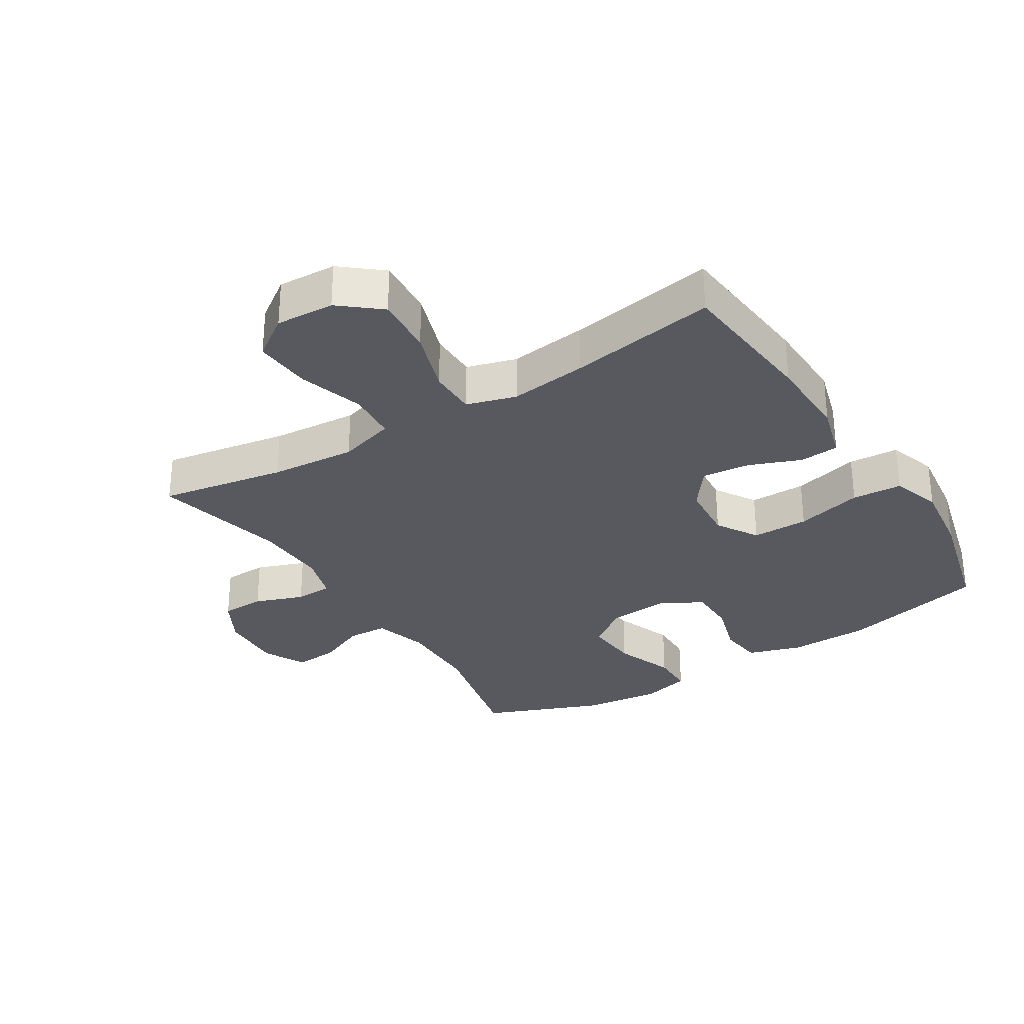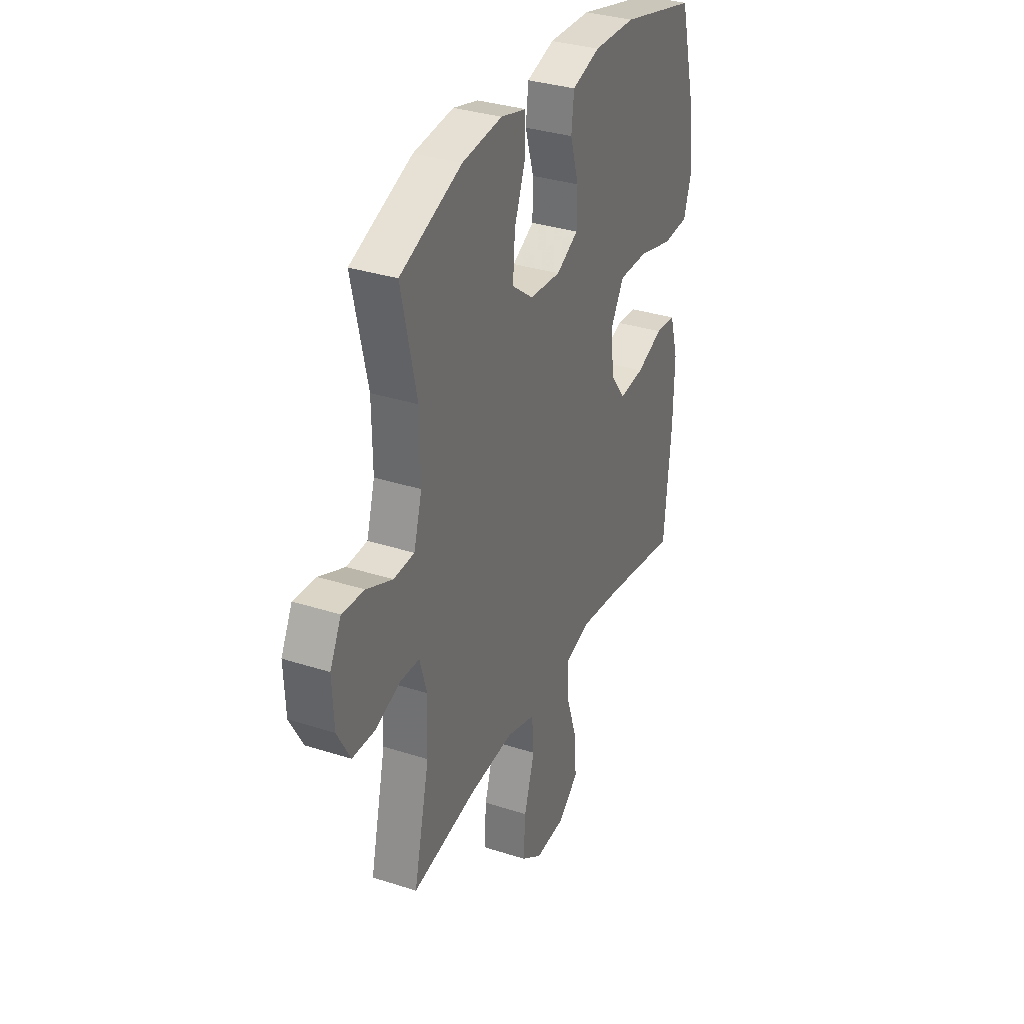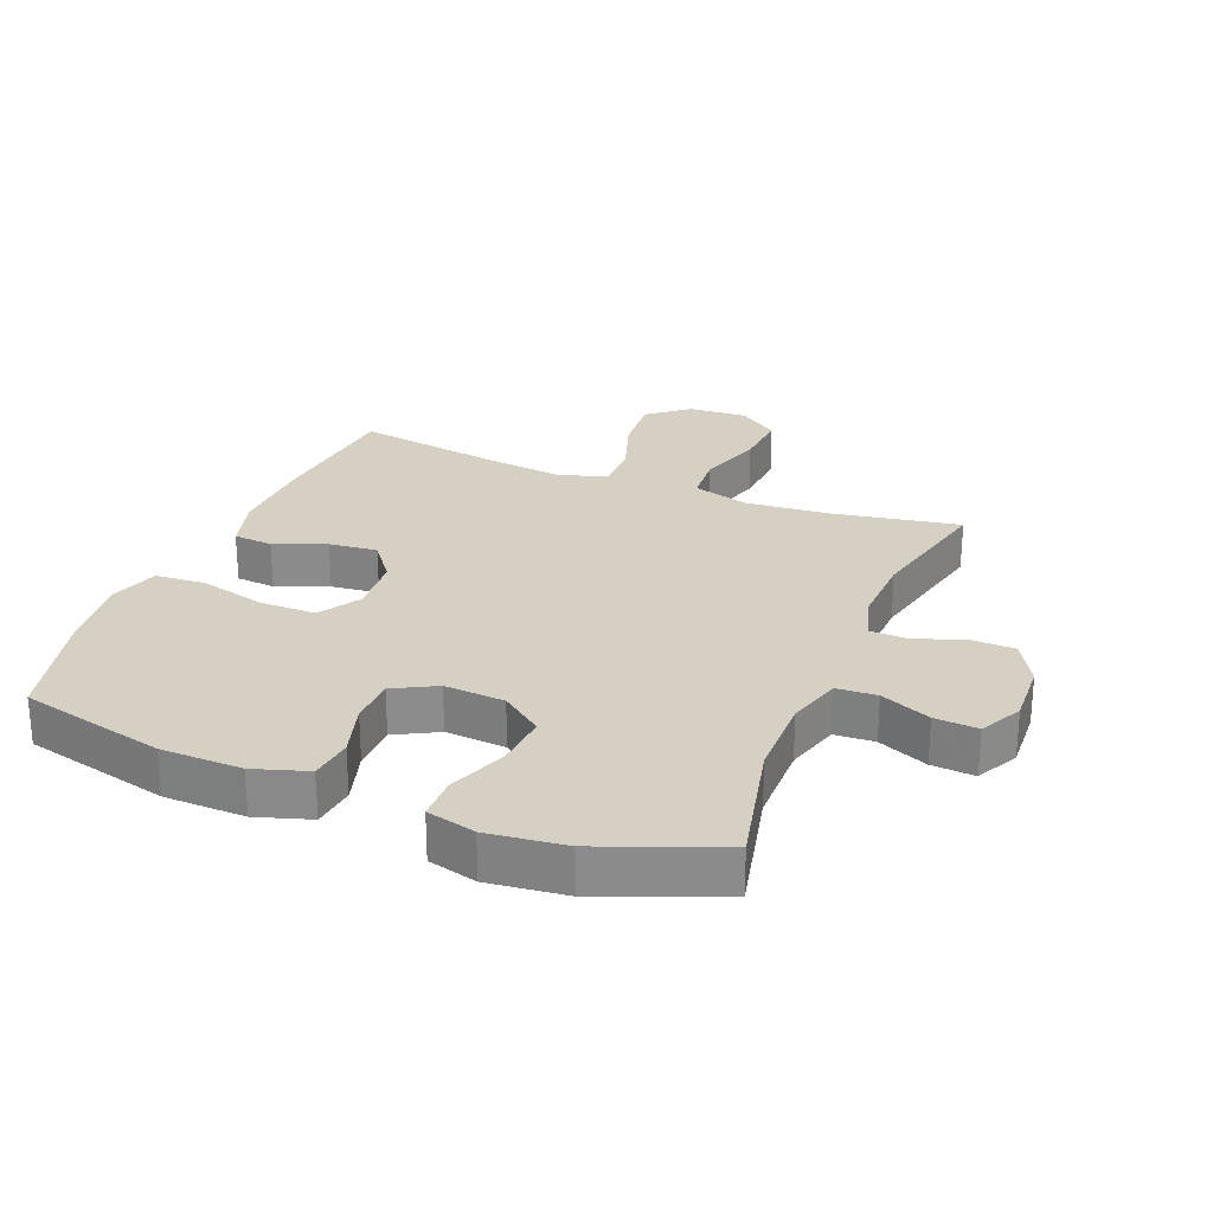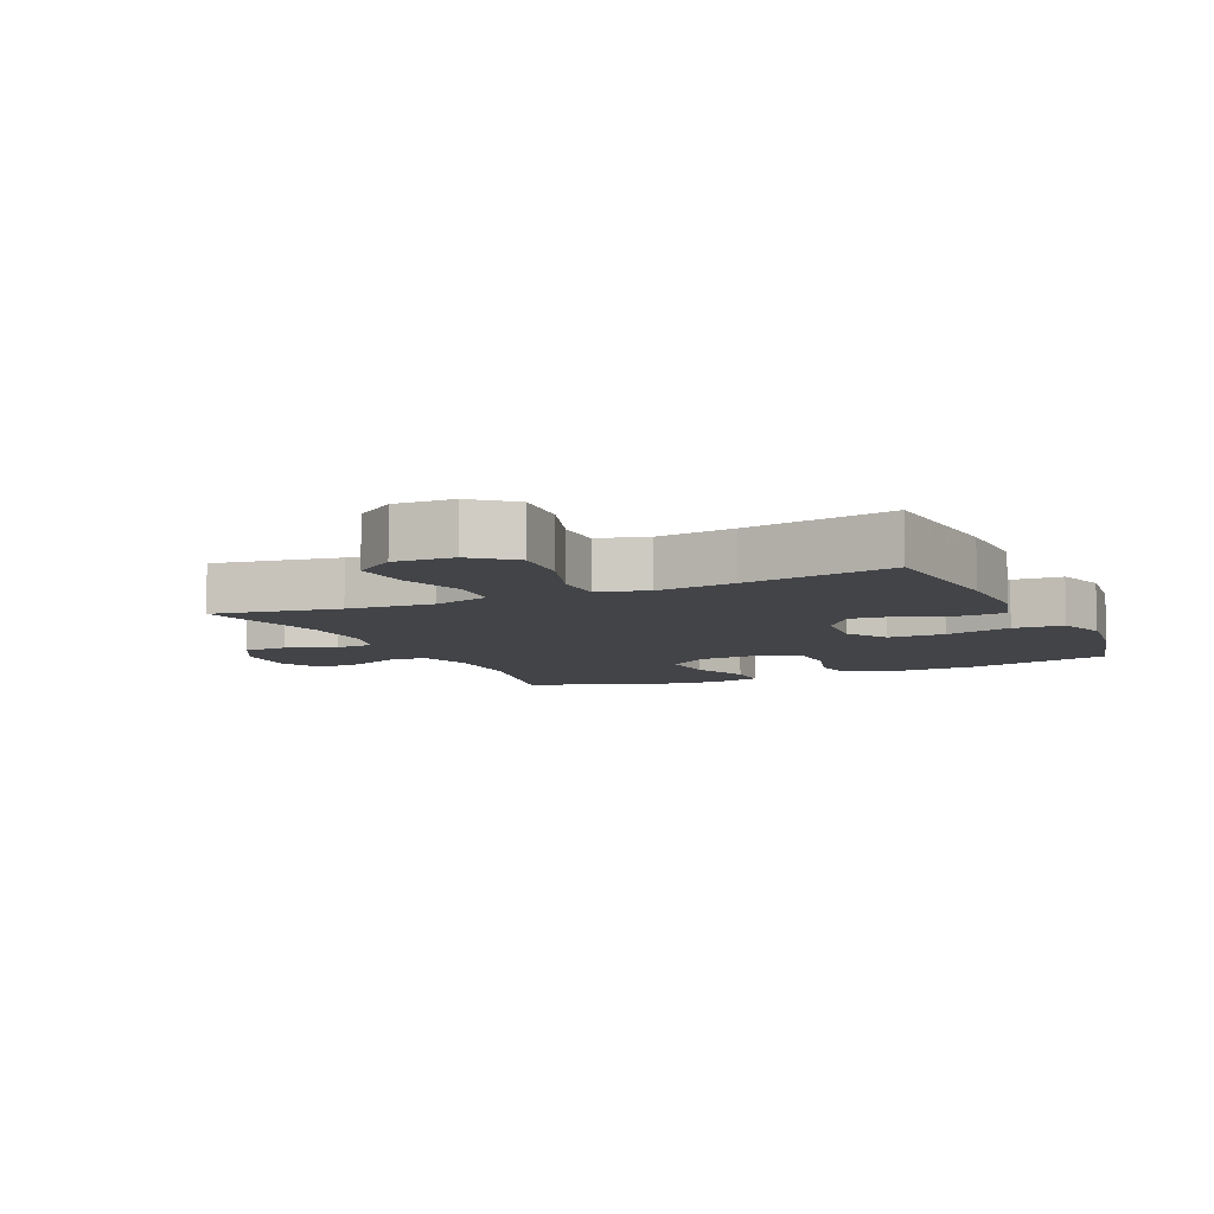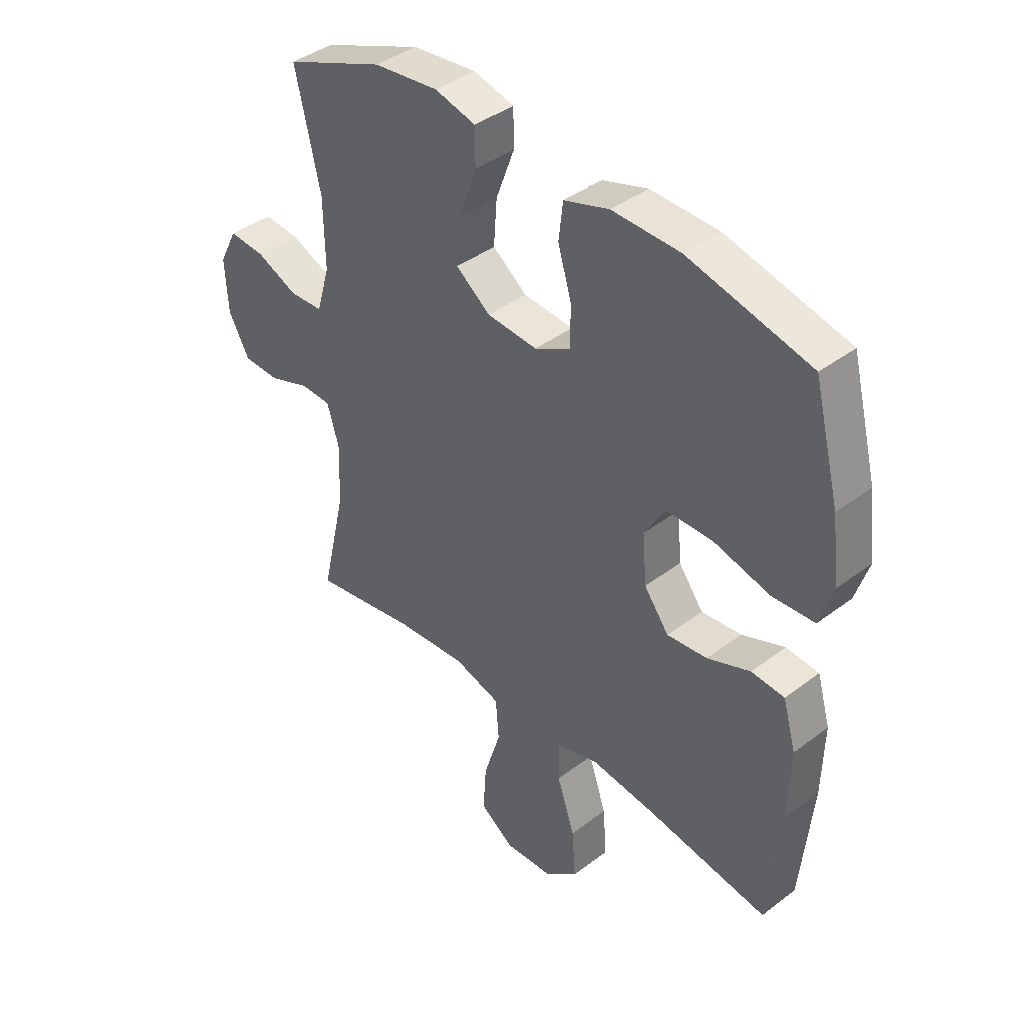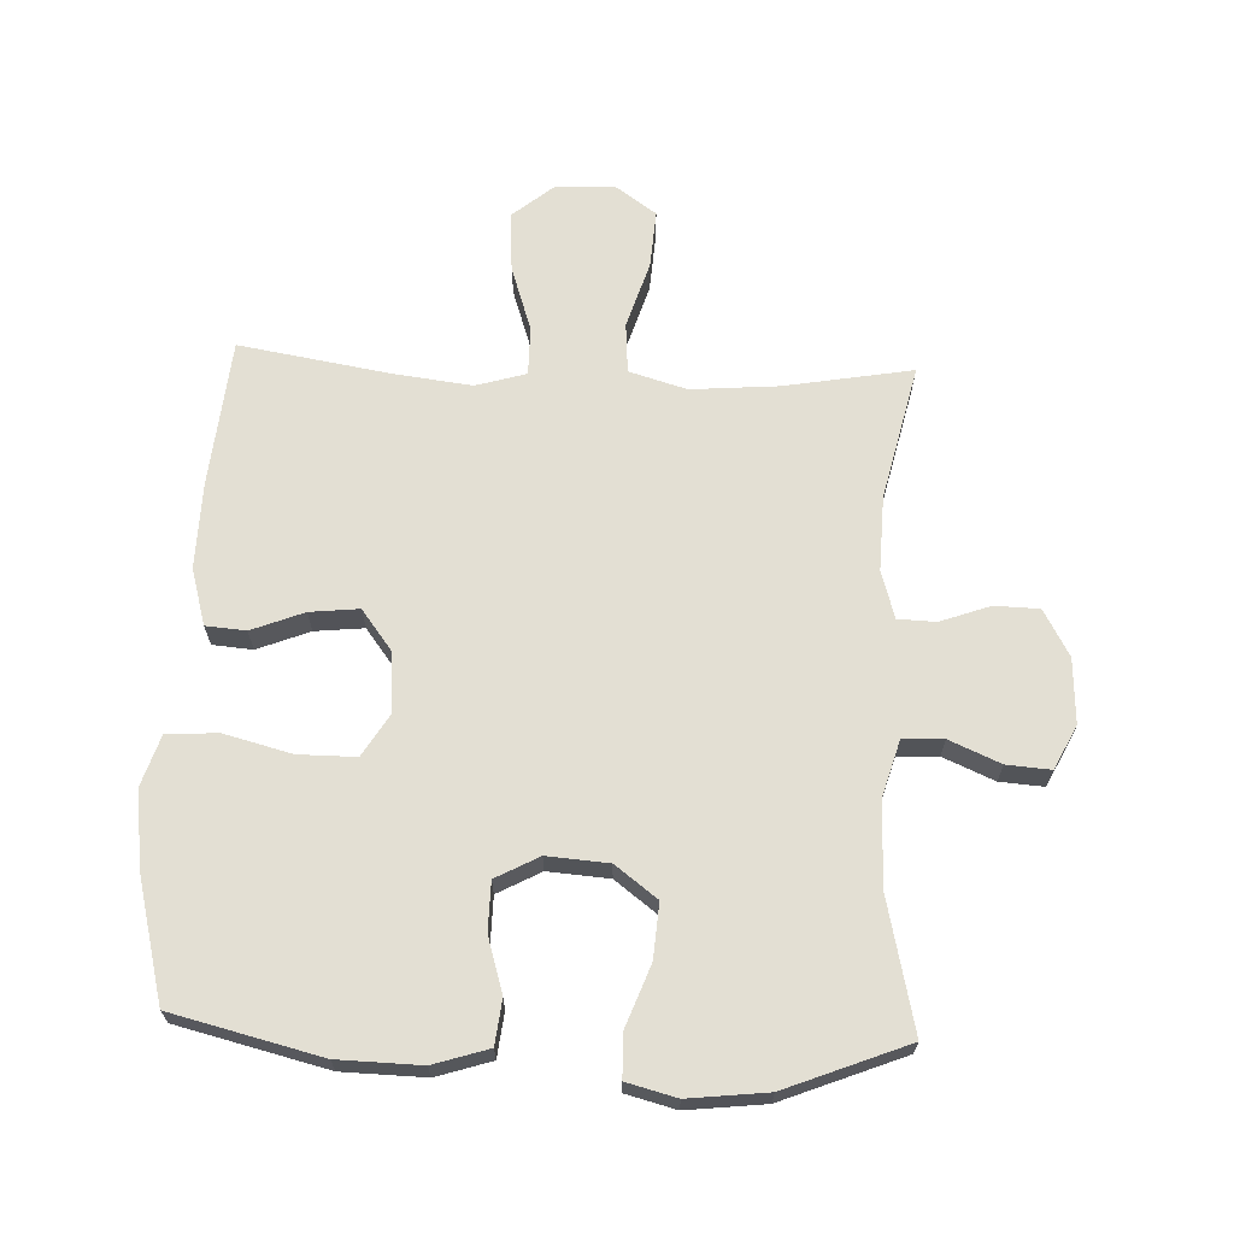
<metadata>
{"format":"obj","ext":"obj","renderer":"f3d","projection":"perspective","resolution":1024,"background":"white","views":[{"elev":-30.4,"azim":-147.9,"up":"+Y"},{"elev":33.1,"azim":114.0,"up":"+Z"},{"elev":26.1,"azim":22.0,"up":"+Y"},{"elev":-7.9,"azim":-155.3,"up":"+Y"},{"elev":40.5,"azim":-132.9,"up":"+Z"},{"elev":66.9,"azim":2.4,"up":"+Y"}]}
</metadata>
<code>
v 0.5 0.07 -0.5
v 0.302 0.07 -0.465
v 0.167 0.07 -0.454
v 0.078 0.07 -0.48
v 0.072 0.07 -0.558
v 0.104 0.07 -0.661
v 0.11 0.07 -0.751
v 0.046 0.07 -0.796
v -0.046 0.07 -0.791
v -0.109 0.07 -0.739
v -0.102 0.07 -0.646
v -0.068 0.07 -0.545
v -0.068 0.07 -0.47
v -0.146 0.07 -0.447
v -0.268 0.07 -0.462
v -0.5 0.07 -0.5
v -0.522 0.07 -0.271
v -0.525 0.07 -0.138
v -0.5 0.07 -0.051
v -0.438 0.07 -0.046
v -0.357 0.07 -0.078
v -0.281 0.07 -0.086
v -0.234 0.07 -0.024
v -0.226 0.07 0.069
v -0.266 0.07 0.135
v -0.355 0.07 0.135
v -0.46 0.07 0.108
v -0.539 0.07 0.113
v -0.564 0.07 0.191
v -0.549 0.07 0.309
v -0.5 0.07 0.5
v -0.27 0.07 0.556
v -0.142 0.07 0.559
v -0.057 0.07 0.532
v -0.049 0.07 0.463
v -0.075 0.07 0.377
v -0.074 0.07 0.302
v -0.007 0.07 0.266
v 0.088 0.07 0.273
v 0.153 0.07 0.322
v 0.147 0.07 0.407
v 0.112 0.07 0.501
v 0.113 0.07 0.569
v 0.19 0.07 0.589
v 0.312 0.07 0.575
v 0.5 0.07 0.5
v 0.453 0.07 0.295
v 0.451 0.07 0.164
v 0.476 0.07 0.078
v 0.539 0.07 0.075
v 0.618 0.07 0.109
v 0.686 0.07 0.114
v 0.72 0.07 0.047
v 0.715 0.07 -0.054
v 0.675 0.07 -0.126
v 0.606 0.07 -0.128
v 0.529 0.07 -0.1
v 0.47 0.07 -0.102
v 0.448 0.07 -0.176
v 0.452 0.07 -0.291
v 0.5 0 -0.5
v 0.302 0 -0.465
v 0.167 0 -0.454
v 0.078 0 -0.48
v 0.072 0 -0.558
v 0.104 0 -0.661
v 0.11 0 -0.751
v 0.046 0 -0.796
v -0.046 0 -0.791
v -0.109 0 -0.739
v -0.102 0 -0.646
v -0.068 0 -0.545
v -0.068 0 -0.47
v -0.146 0 -0.447
v -0.268 0 -0.462
v -0.5 0 -0.5
v -0.522 0 -0.271
v -0.525 0 -0.138
v -0.5 0 -0.051
v -0.438 0 -0.046
v -0.357 0 -0.078
v -0.281 0 -0.086
v -0.234 0 -0.024
v -0.226 0 0.069
v -0.266 0 0.135
v -0.355 0 0.135
v -0.46 0 0.108
v -0.539 0 0.113
v -0.564 0 0.191
v -0.549 0 0.309
v -0.5 0 0.5
v -0.27 0 0.556
v -0.142 0 0.559
v -0.057 0 0.532
v -0.049 0 0.463
v -0.075 0 0.377
v -0.074 0 0.302
v -0.007 0 0.266
v 0.088 0 0.273
v 0.153 0 0.322
v 0.147 0 0.407
v 0.112 0 0.501
v 0.113 0 0.569
v 0.19 0 0.589
v 0.312 0 0.575
v 0.5 0 0.5
v 0.453 0 0.295
v 0.451 0 0.164
v 0.476 0 0.078
v 0.539 0 0.075
v 0.618 0 0.109
v 0.686 0 0.114
v 0.72 0 0.047
v 0.715 0 -0.054
v 0.675 0 -0.126
v 0.606 0 -0.128
v 0.529 0 -0.1
v 0.47 0 -0.102
v 0.448 0 -0.176
v 0.452 0 -0.291
f 54 55 56 57
f 54 57 58
f 53 54 58
f 50 51 52 53
f 49 50 53 58
f 48 49 58 59
f 44 45 46 47
f 44 47 48
f 41 42 43 44
f 40 41 44 48
f 39 40 48 59
f 33 34 35 36
f 33 36 37
f 32 33 37
f 31 32 37
f 30 31 37 38
f 26 27 28 29
f 25 26 29 30
f 18 19 20 21
f 18 21 22
f 15 16 17 18
f 14 15 18 22
f 13 14 22 23
f 9 10 11 12
f 9 12 13
f 8 9 13
f 5 6 7 8
f 4 5 8 13
f 3 4 13 23
f 60 1 2
f 38 39 59 60
f 25 30 38 60
f 24 25 60 2
f 2 3 23 24
f 117 116 115 114
f 118 117 114
f 118 114 113
f 113 112 111 110
f 118 113 110 109
f 119 118 109 108
f 107 106 105 104
f 108 107 104
f 104 103 102 101
f 108 104 101 100
f 119 108 100 99
f 96 95 94 93
f 97 96 93
f 97 93 92
f 97 92 91
f 98 97 91 90
f 89 88 87 86
f 90 89 86 85
f 81 80 79 78
f 82 81 78
f 78 77 76 75
f 82 78 75 74
f 83 82 74 73
f 72 71 70 69
f 73 72 69
f 73 69 68
f 68 67 66 65
f 73 68 65 64
f 83 73 64 63
f 62 61 120
f 120 119 99 98
f 120 98 90 85
f 62 120 85 84
f 84 83 63 62
f 1 61 62 2
f 2 62 63 3
f 3 63 64 4
f 4 64 65 5
f 5 65 66 6
f 6 66 67 7
f 7 67 68 8
f 8 68 69 9
f 9 69 70 10
f 10 70 71 11
f 11 71 72 12
f 12 72 73 13
f 13 73 74 14
f 14 74 75 15
f 15 75 76 16
f 16 76 77 17
f 17 77 78 18
f 18 78 79 19
f 19 79 80 20
f 20 80 81 21
f 21 81 82 22
f 22 82 83 23
f 23 83 84 24
f 24 84 85 25
f 25 85 86 26
f 26 86 87 27
f 27 87 88 28
f 28 88 89 29
f 29 89 90 30
f 30 90 91 31
f 31 91 92 32
f 32 92 93 33
f 33 93 94 34
f 34 94 95 35
f 35 95 96 36
f 36 96 97 37
f 37 97 98 38
f 38 98 99 39
f 39 99 100 40
f 40 100 101 41
f 41 101 102 42
f 42 102 103 43
f 43 103 104 44
f 44 104 105 45
f 45 105 106 46
f 46 106 107 47
f 47 107 108 48
f 48 108 109 49
f 49 109 110 50
f 50 110 111 51
f 51 111 112 52
f 52 112 113 53
f 53 113 114 54
f 54 114 115 55
f 55 115 116 56
f 56 116 117 57
f 57 117 118 58
f 58 118 119 59
f 59 119 120 60
f 60 120 61 1

</code>
